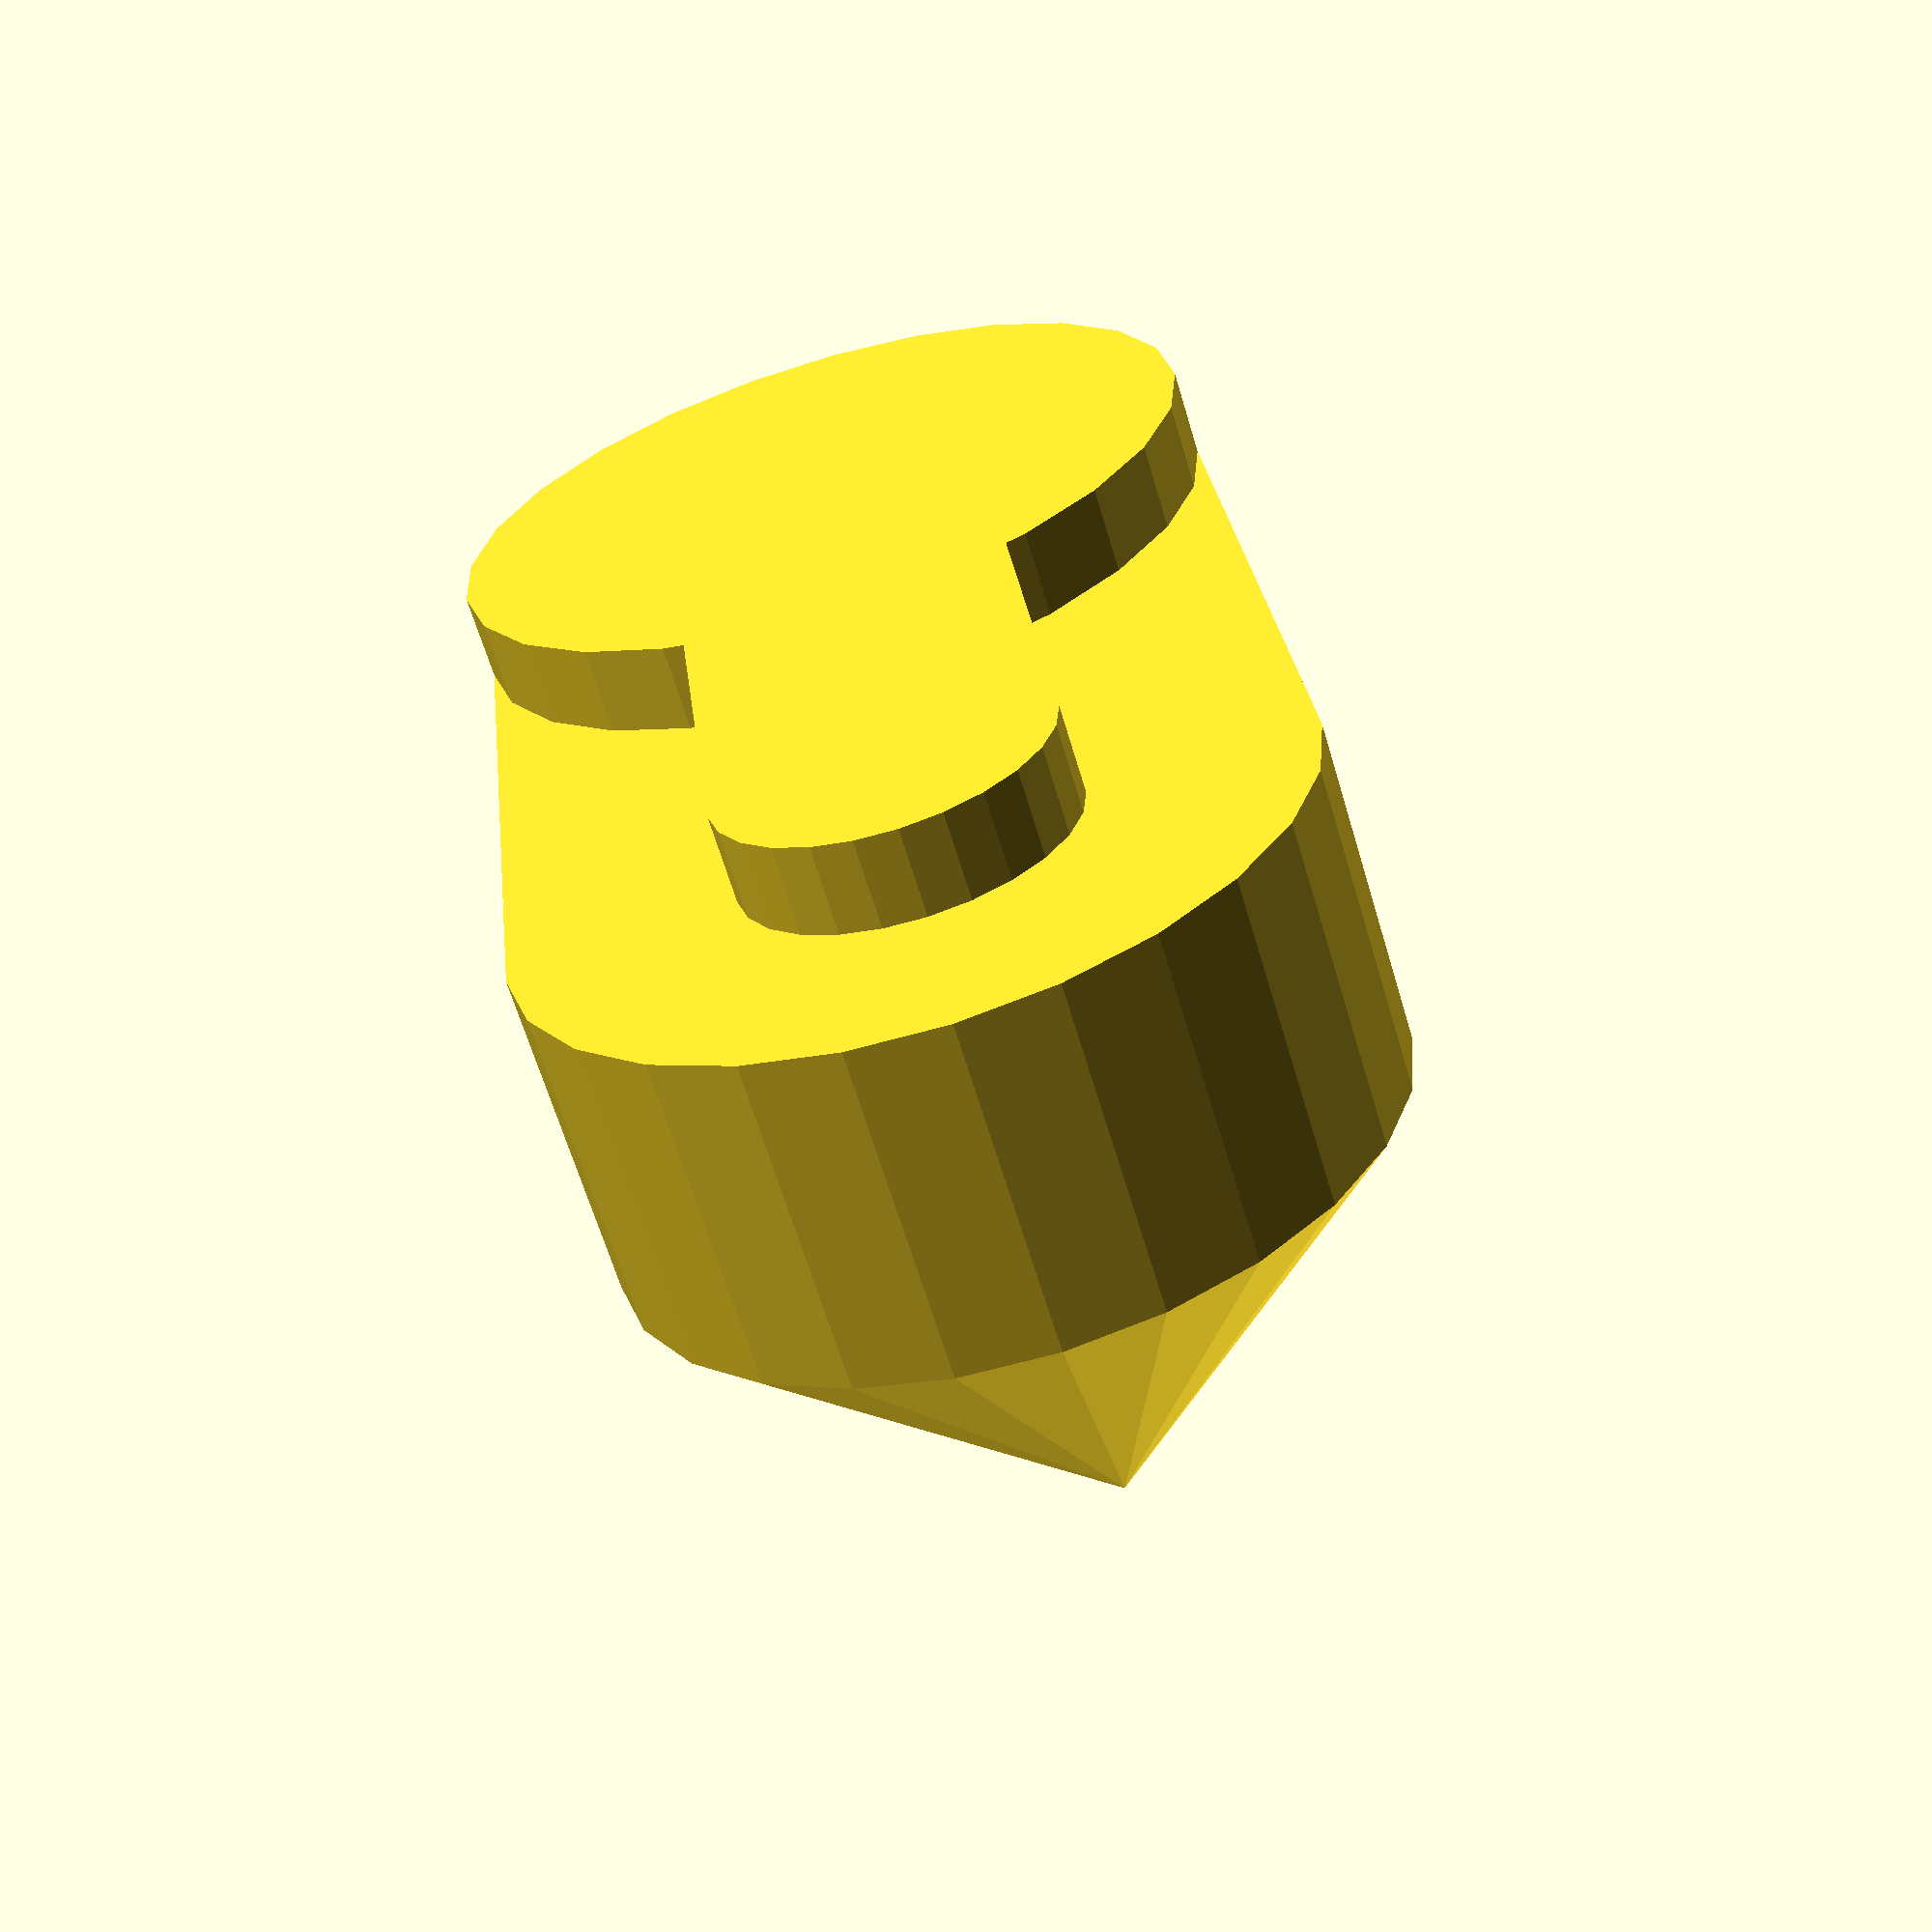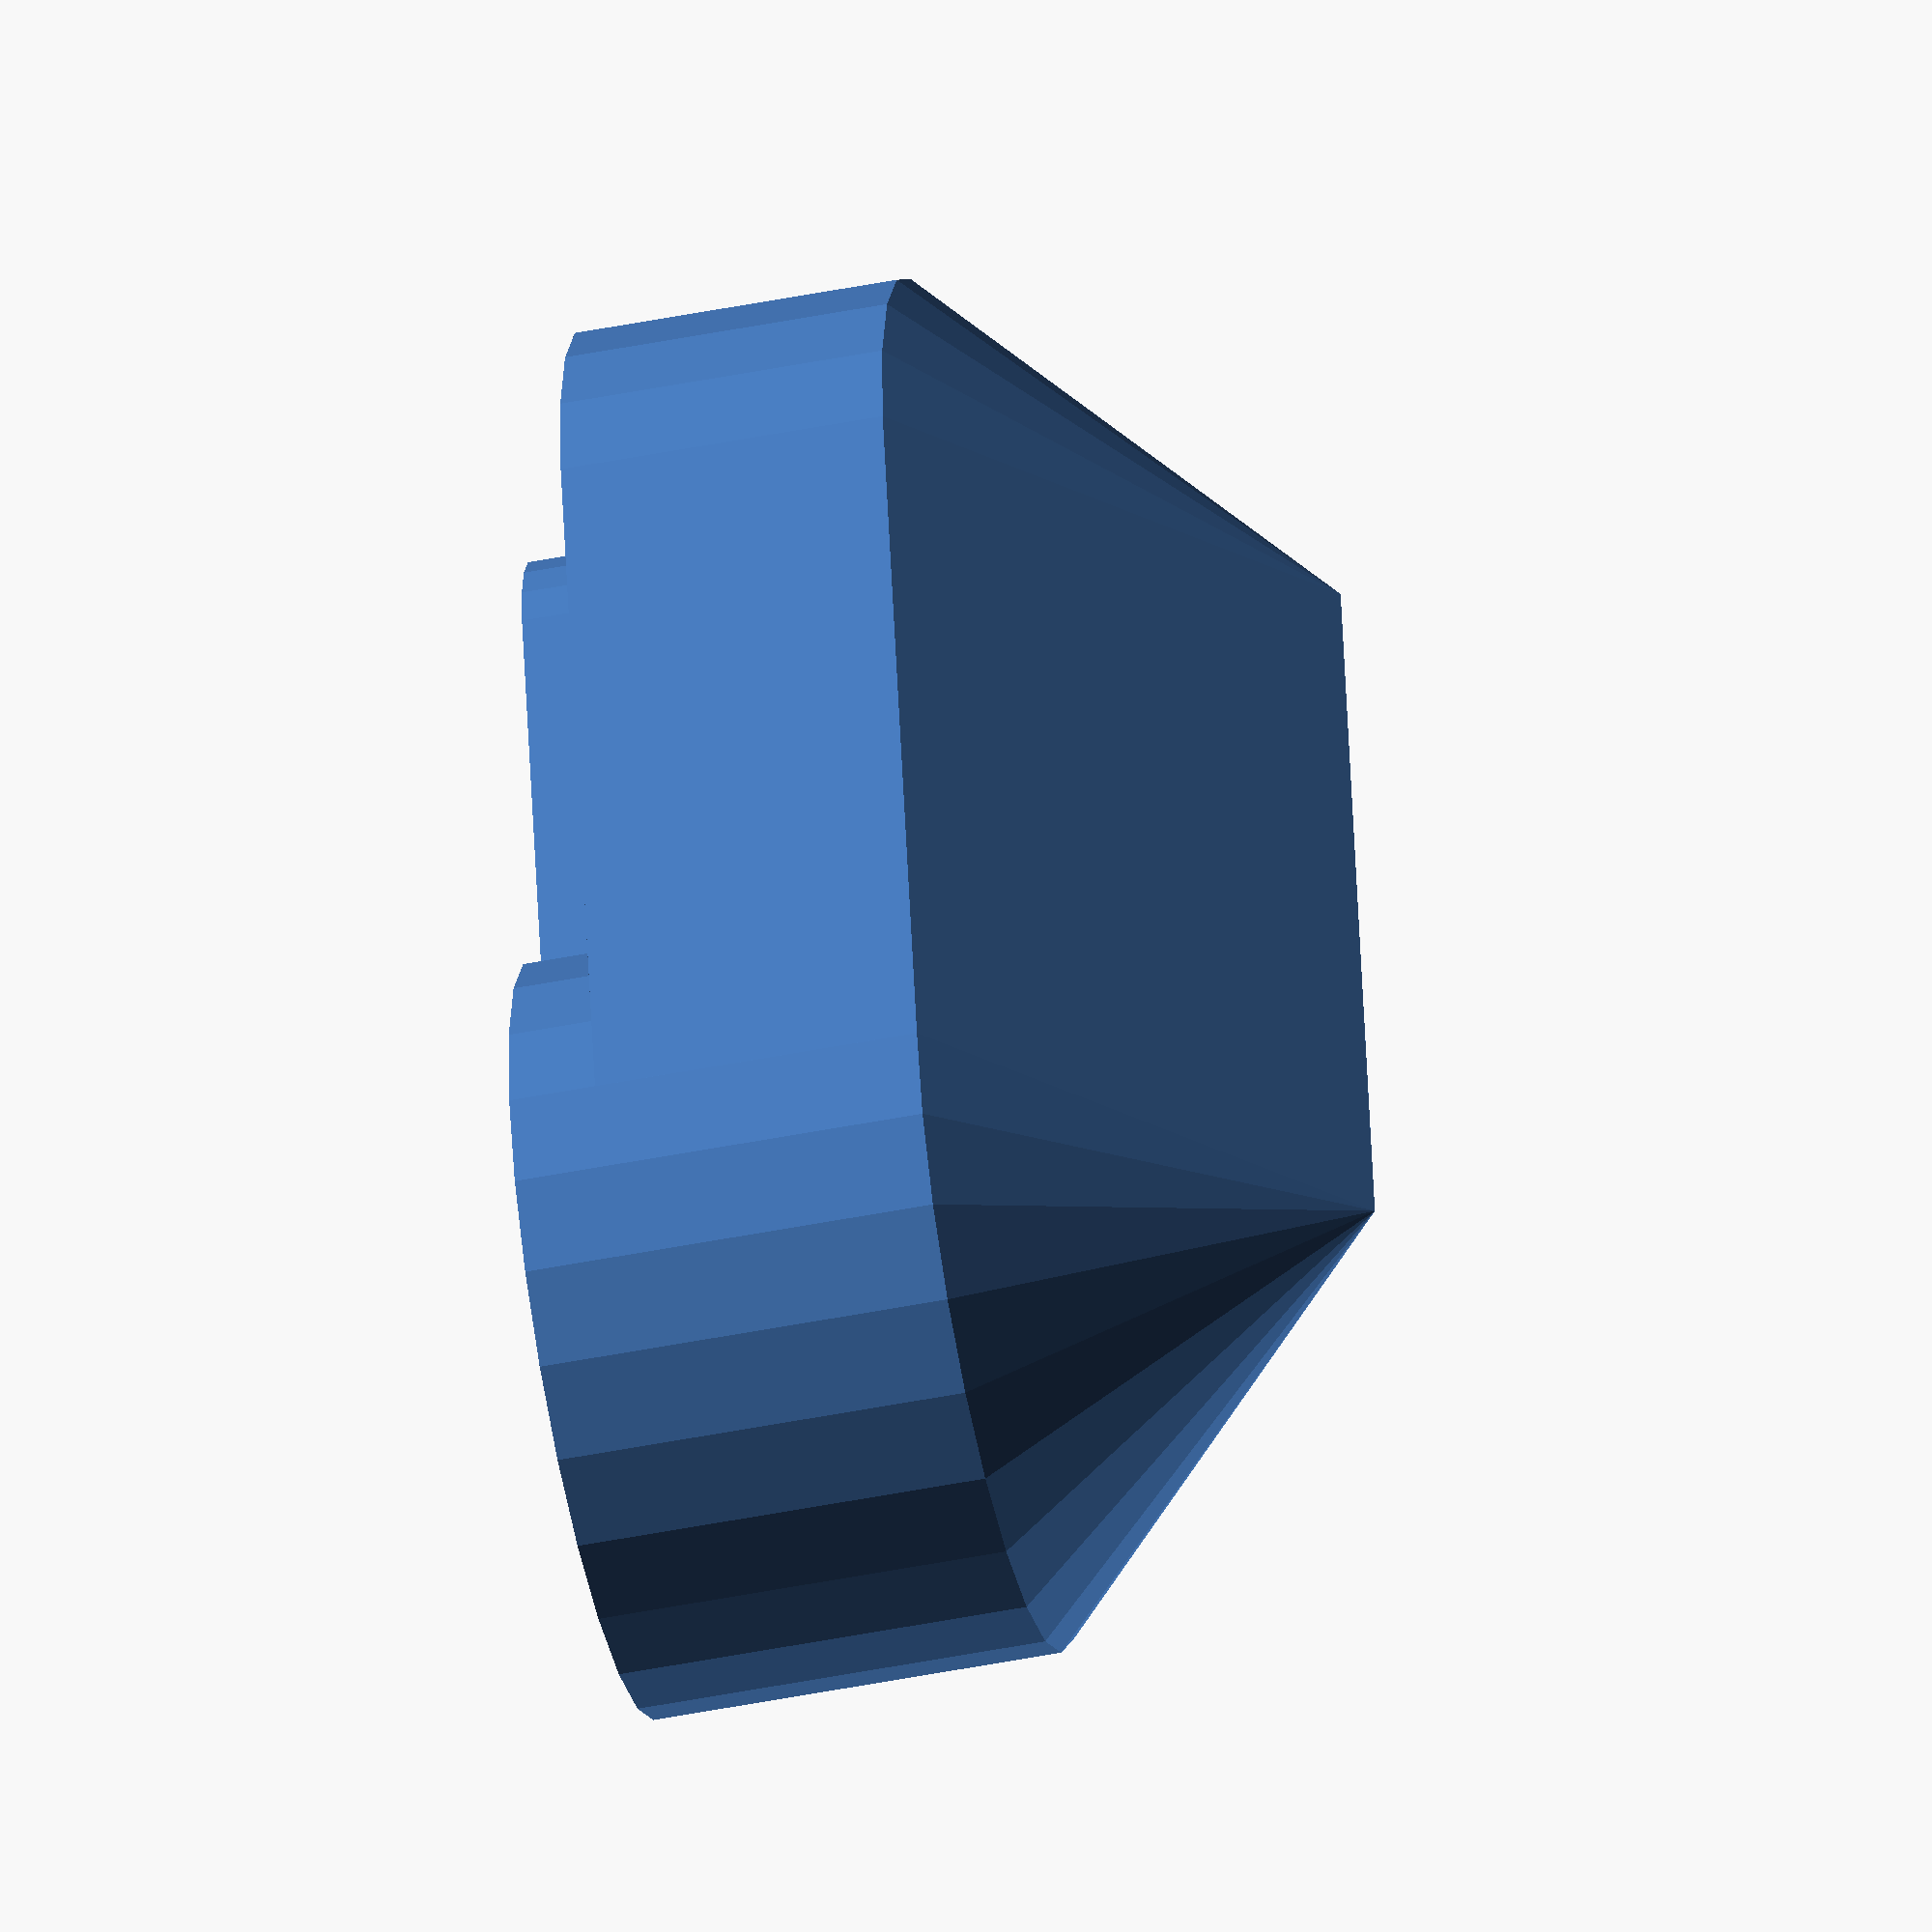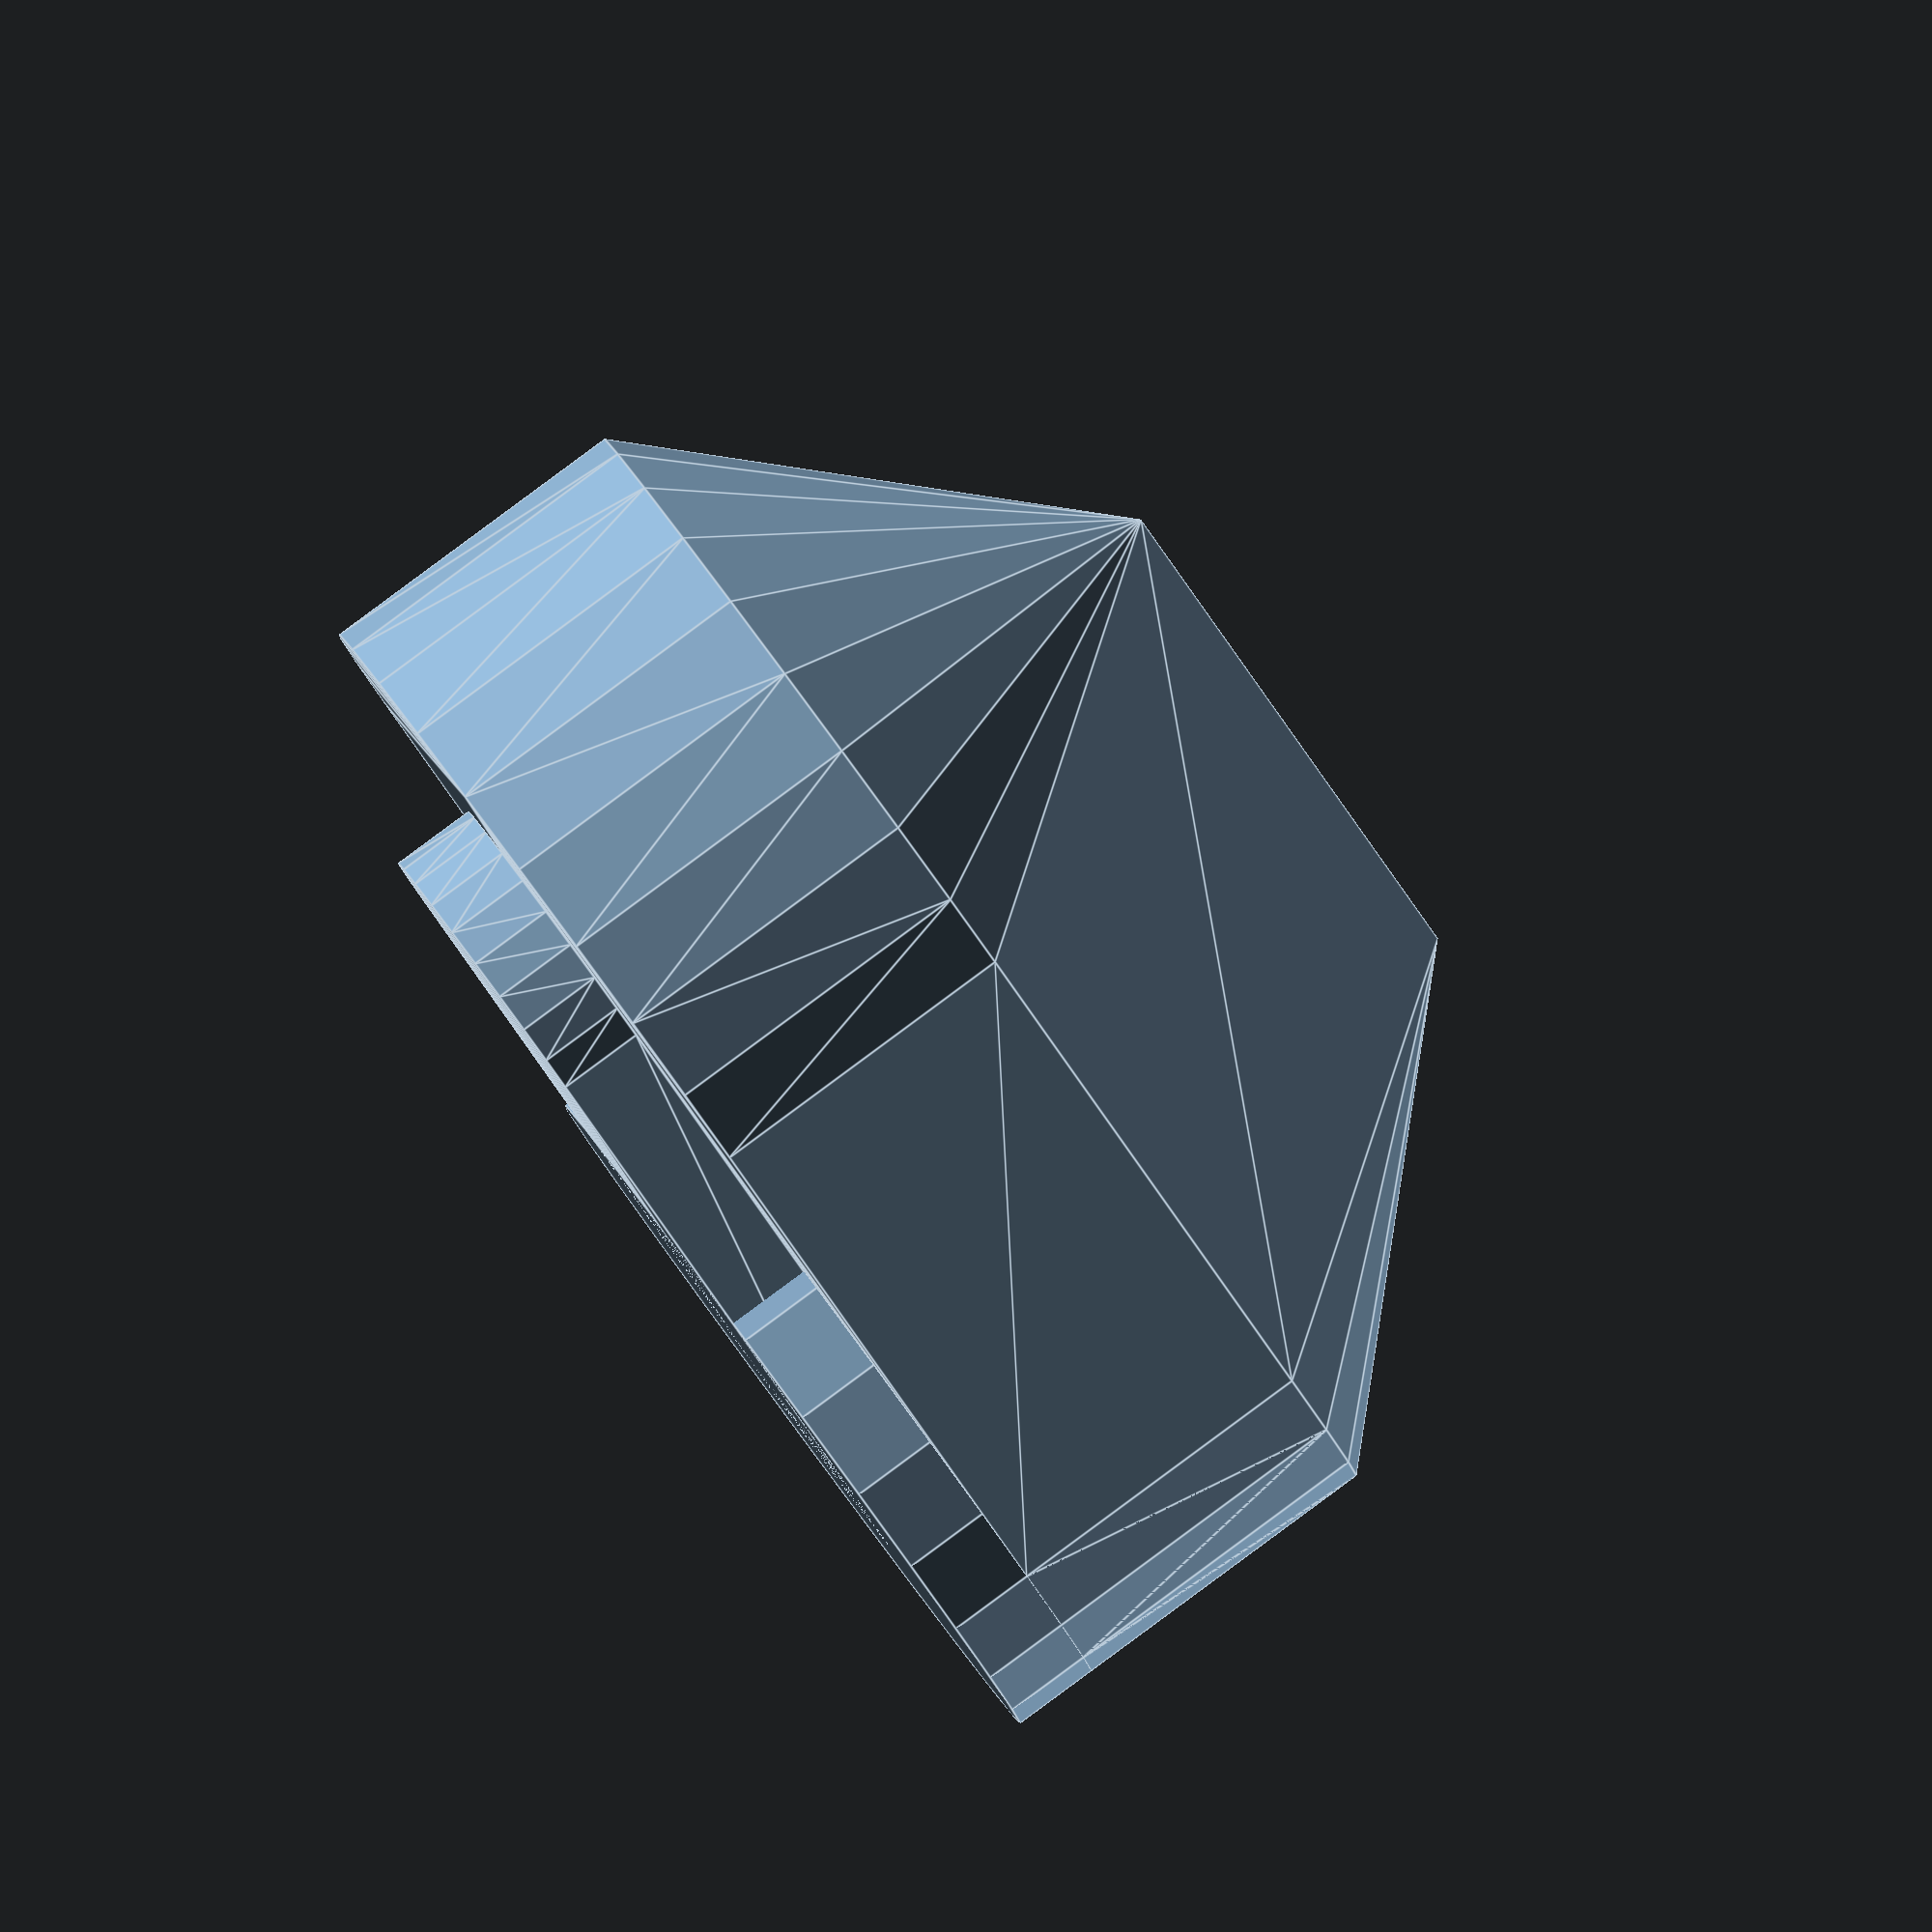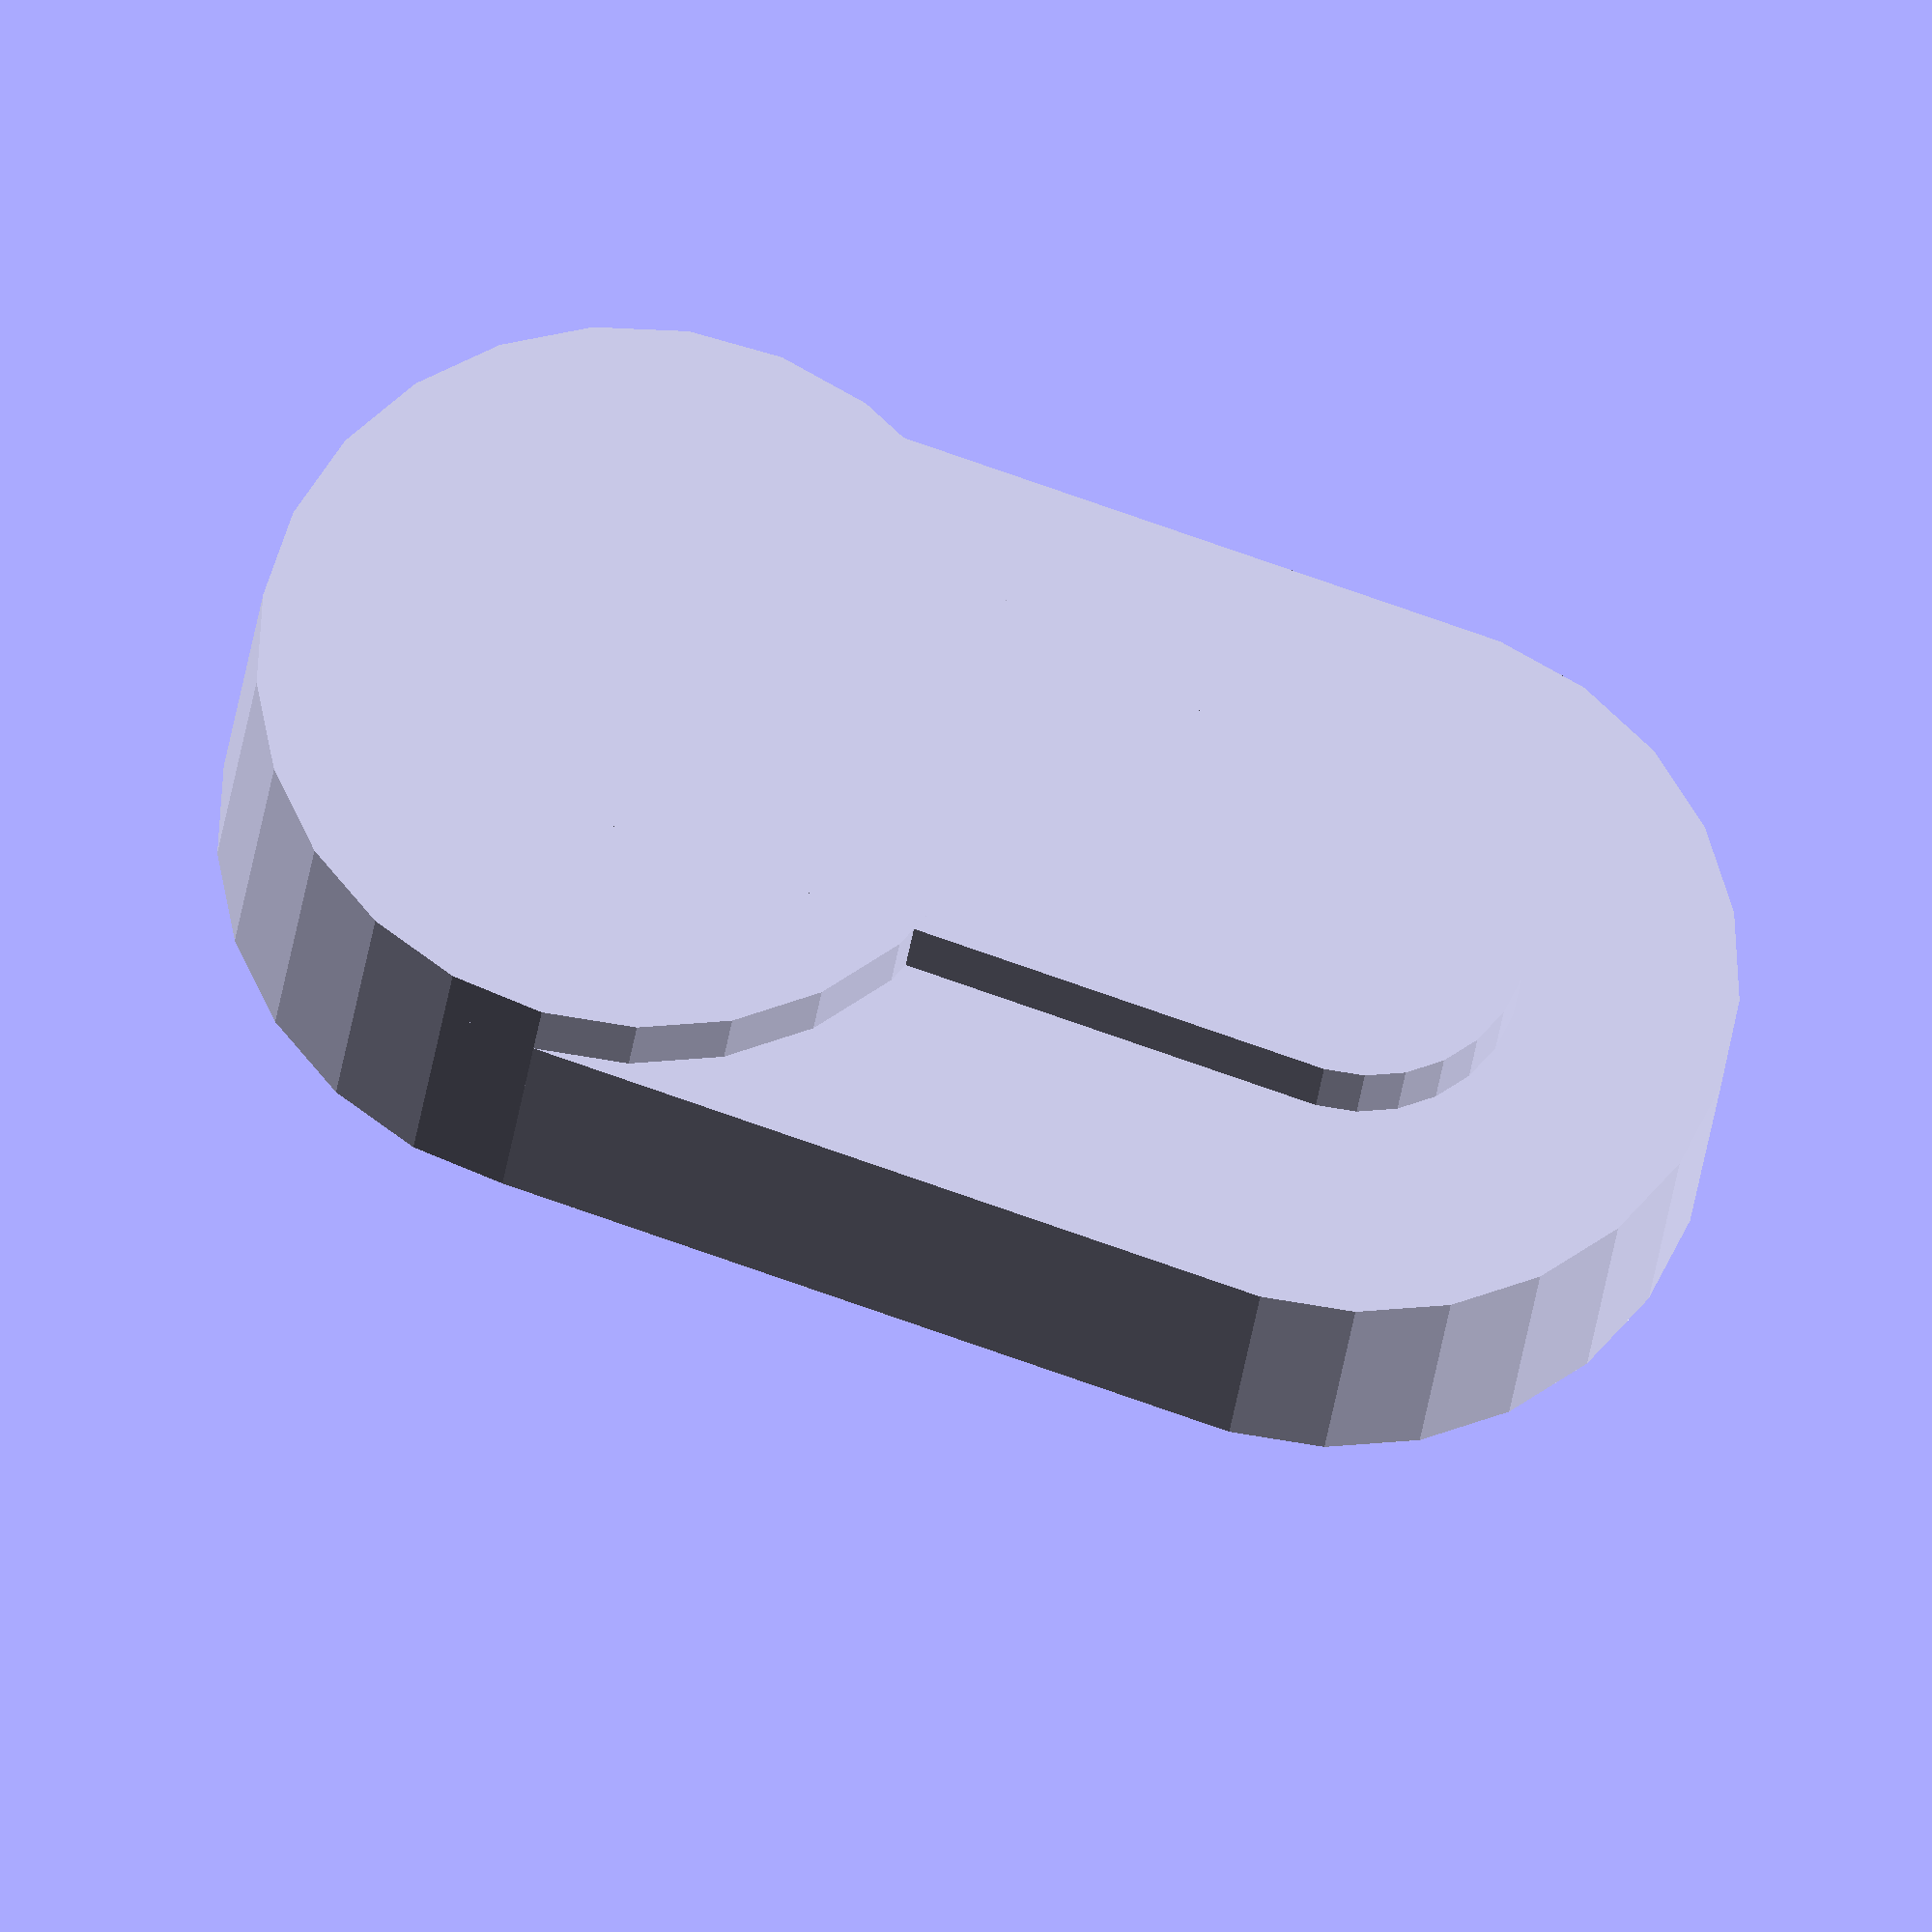
<openscad>
// Alexey D. Filimonov <alexey@filimonic.net>
// 2019

/* ChangeLog
    2019-05-23 Added ability to customize diameters
    2019-05-20 First Release
    

*/
/* [Common] */
// Use pre-defined screw cap sizes
use_pre_defined = 0; //[0:No, 1:Yes]

/* [Quality] */
// Quality of the model
quality_fn = 25; // [5:50]
/* [Parameters if you use pre-defined cap sizing] */
// Screw body diameter, mm
screw_body_diameter1 = 3.0;
// Screw cap type (chooose)
screw_hat_type = 1 ;// [1:Machine Countersink, 2:Machine Countersink raised, 3:Machine Panhead, 4:Machine Cheesehead, 5:Hex socket Cap, 6:Hex socket Countersink, 7:Hex bolt]
/* [Parameters if you not use pre-defined cap sizing] */
screw_body_diameter2 = 4.0;
screw_hat_diameter = 10.0;
screw_hat_height = 4.0;


/* [Tolerance] */
// Tolerance when printed, mm
tolerance = 0.5; //[0:0.1:2]
/* [Floor Thickness] */
// Floor thickness, mm, for easy cut
floor_thickness = 1.2; //[0:0.05:2]


/* [Hidden] */

$fn = quality_fn;
// Hat diameter:
hat_diameter_multiplier = [ 
  1.75, // Machine Countersink
  1.75, // Machine Countersink raised
  2.00, // Machine Panhead
  1.60, // Machine Chesshead
  1.50, // Hex socket Cap
  2.00, // Hex socket Countersink
  2.00, // Hex bolt
];

hat_height_multiplier = [ 
  0.50, // Machine Countersink
  0.75, // Machine Countersink raised
  0.60, // Machine Panhead
  0.60, // Machine Chesshead
  1.25, // Hex socket Cap
  0.60, // Hex socket Countersink
  0.70, // Hex bolt
];

function get_hat_diameter(d_body, h_type) = hat_diameter_multiplier[h_type-1] * d_body;
function get_hat_height(d_body, h_type) = hat_height_multiplier[h_type-1] * d_body;
function get_screw_max_slide(d_hat, d_body) = d_hat -(d_hat/2)*(1- cos(asin(d_body/d_hat)));

_bd = (use_pre_defined == 0) ? screw_body_diameter2 + tolerance : screw_body_diameter1 + tolerance ;
_bh = floor_thickness;
_hd = (use_pre_defined == 0) ? screw_hat_diameter + tolerance : get_hat_diameter(_bd, screw_hat_type) + tolerance;
_hh = (use_pre_defined == 0) ? screw_hat_height + tolerance : get_hat_height(_bd, screw_hat_type) + tolerance;
_md = get_screw_max_slide(_hd, _bd) + tolerance;



echo("_bd",_bd);
hull() {
    cylinder (h=_bh, d=_bd);
    translate ([_md,0,0]) cylinder (h=_bh, d=_bd);
}
cylinder(h = _hh + _bh, d = _hd);
hull() {
    translate([0, 0,_bh])  cylinder(h = _hh, d = _hd);
    translate([_md,0,_bh]) cylinder(h = _hh, d = _hd);
}
hull() {
    translate([_md,0,_bh+_hh]) cylinder(h=_hd/2, d1= _hd, d2 = 0);
    translate([0 ,0, _bh+_hh]) cylinder(h=_hd/2, d1= _hd, d2 = 0);
}



</openscad>
<views>
elev=63.7 azim=96.1 roll=196.5 proj=p view=solid
elev=228.2 azim=78.1 roll=257.5 proj=o view=solid
elev=271.6 azim=310.6 roll=233.6 proj=o view=edges
elev=24.3 azim=161.7 roll=174.6 proj=o view=solid
</views>
